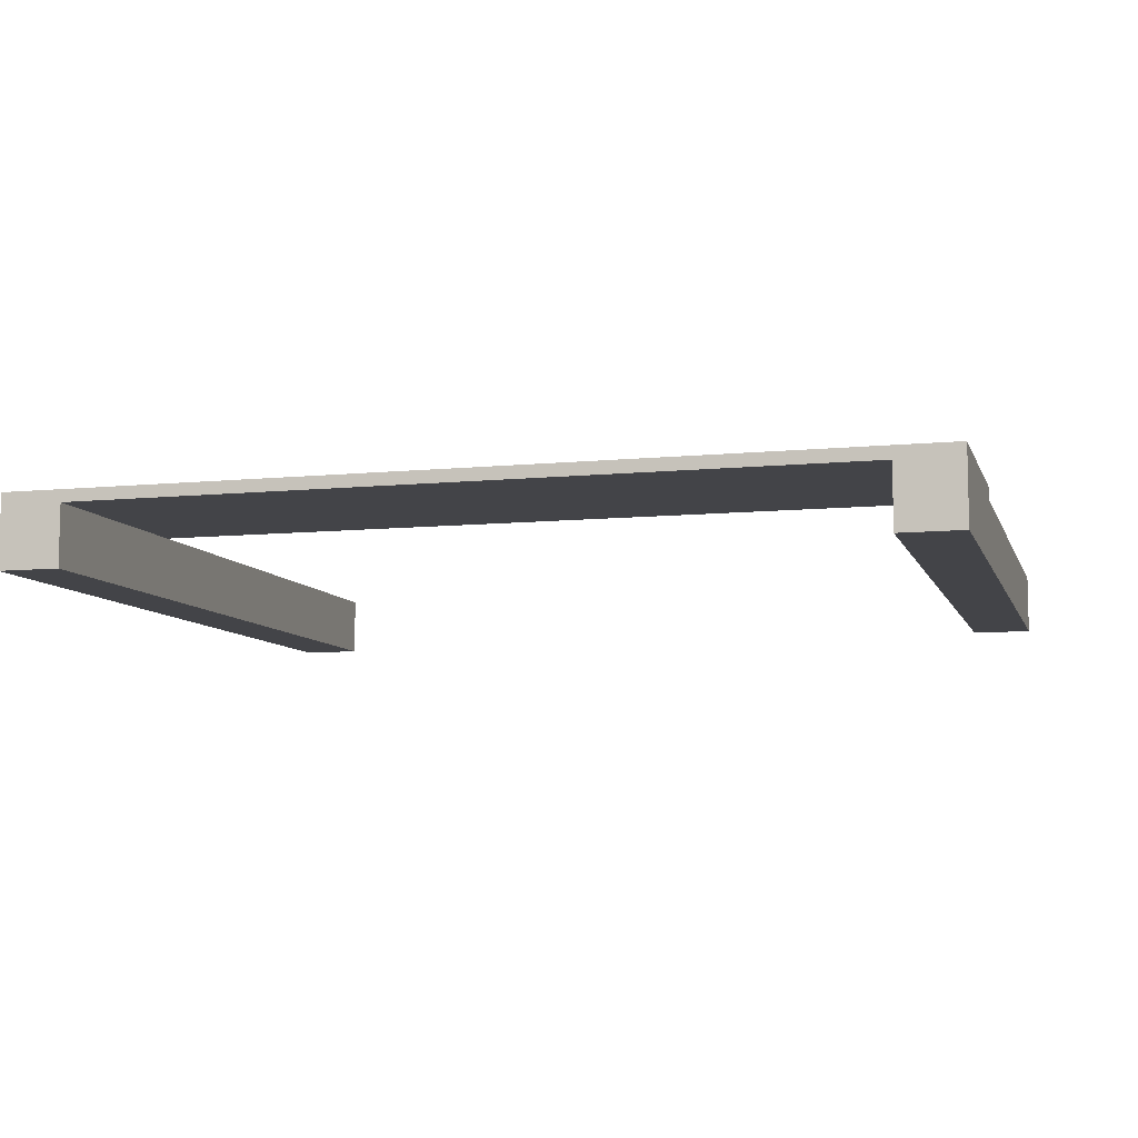
<metadata>
{"format":"obj","ext":"obj","renderer":"f3d","projection":"perspective","resolution":1024,"background":"white","views":[{"elev":-8.2,"azim":-164.5,"up":"+Z"}]}
</metadata>
<code>
o
v -3.6 -0.1 0.2
v -3.6 -0.1 -0.3
v -3.6 4.2 0.3
v -3.6 4.2 0.2
v -3.6 4.5 0.3
v -3.6 4.5 0.2
v -3.6 4.8 0.3
v -3.6 4.8 0.2
v -3.6 5.1 0.3
v -3.6 5.1 0.2
v -3.6 5.4 0.3
v -3.6 5.4 0.2
v -3.6 5.7 0.3
v -3.6 5.7 0.2
v -3.6 6 0.3
v -3.6 6 0.2
v -3.6 6 -0.3
v 3.1 -0.1 0.2
v 3.1 -0.1 -0.3
v 3.1 4.2 0.2
v 3.1 4.5 0.2
v 3.1 4.8 0.2
v 3.1 5.1 0.2
v 3.1 5.4 0.2
v 3.1 5.7 0.2
v 3.1 6 0.2
v 3.1 6 -0.3
v -3.1 -0.1 0.2
v -3.1 -0.1 -0.3
v -3.1 4.2 0.2
v -3.1 4.5 0.2
v -3.1 4.8 0.2
v -3.1 5.1 0.2
v -3.1 5.4 0.2
v -3.1 5.7 0.2
v -3.1 6 0.2
v -3.1 6 -0.3
v 3.6 -0.1 0.2
v 3.6 -0.1 -0.3
v 3.6 4.2 0.3
v 3.6 4.2 0.2
v 3.6 4.5 0.3
v 3.6 4.5 0.2
v 3.6 4.8 0.3
v 3.6 4.8 0.2
v 3.6 5.1 0.3
v 3.6 5.1 0.2
v 3.6 5.4 0.3
v 3.6 5.4 0.2
v 3.6 5.7 0.3
v 3.6 5.7 0.2
v 3.6 6 0.3
v 3.6 6 -0.3
v -3.6 4.2 0.3
v -3.6 4.5 0.3
v -3.6 4.8 0.3
v -3.6 5.1 0.3
v -3.6 5.4 0.3
v -3.6 5.7 0.3
v -3.6 6 0.3
v -3.3 4.2 0.3
v -3.3 4.5 0.3
v -3.3 4.8 0.3
v -3.3 5.1 0.3
v -3.3 5.4 0.3
v -3.3 5.7 0.3
v -3.3 6 0.3
v -3 4.2 0.3
v -3 4.5 0.3
v -3 4.8 0.3
v -3 5.1 0.3
v -3 5.4 0.3
v -3 5.7 0.3
v -3 6 0.3
v -2.7 4.2 0.3
v -2.7 4.5 0.3
v -2.7 4.8 0.3
v -2.7 5.1 0.3
v -2.7 5.4 0.3
v -2.7 5.7 0.3
v -2.7 6 0.3
v -2.4 4.2 0.3
v -2.4 4.5 0.3
v -2.4 4.8 0.3
v -2.4 5.1 0.3
v -2.4 5.4 0.3
v -2.4 5.7 0.3
v -2.4 6 0.3
v -2.1 4.2 0.3
v -2.1 4.5 0.3
v -2.1 4.8 0.3
v -2.1 5.1 0.3
v -2.1 5.4 0.3
v -2.1 5.7 0.3
v -2.1 6 0.3
v -1.8 4.2 0.3
v -1.8 4.5 0.3
v -1.8 4.8 0.3
v -1.8 5.1 0.3
v -1.8 5.4 0.3
v -1.8 5.7 0.3
v -1.8 6 0.3
v -1.5 4.2 0.3
v -1.5 4.5 0.3
v -1.5 4.8 0.3
v -1.5 5.1 0.3
v -1.5 5.4 0.3
v -1.5 5.7 0.3
v -1.5 6 0.3
v -1.2 4.2 0.3
v -1.2 4.5 0.3
v -1.2 4.8 0.3
v -1.2 5.1 0.3
v -1.2 5.4 0.3
v -1.2 5.7 0.3
v -1.2 6 0.3
v -0.9 4.2 0.3
v -0.9 4.5 0.3
v -0.9 4.8 0.3
v -0.9 5.1 0.3
v -0.9 5.4 0.3
v -0.9 5.7 0.3
v -0.9 6 0.3
v -0.6 4.2 0.3
v -0.6 4.5 0.3
v -0.6 4.8 0.3
v -0.6 5.1 0.3
v -0.6 5.4 0.3
v -0.6 5.7 0.3
v -0.6 6 0.3
v -0.3 4.2 0.3
v -0.3 4.5 0.3
v -0.3 4.8 0.3
v -0.3 5.1 0.3
v -0.3 5.4 0.3
v -0.3 5.7 0.3
v -0.3 6 0.3
v 0 4.2 0.3
v 0 4.5 0.3
v 0 4.8 0.3
v 0 5.1 0.3
v 0 5.4 0.3
v 0 5.7 0.3
v 0 6 0.3
v 0.3 4.2 0.3
v 0.3 4.5 0.3
v 0.3 4.8 0.3
v 0.3 5.1 0.3
v 0.3 5.4 0.3
v 0.3 5.7 0.3
v 0.3 6 0.3
v 0.6 4.2 0.3
v 0.6 4.5 0.3
v 0.6 4.8 0.3
v 0.6 5.1 0.3
v 0.6 5.4 0.3
v 0.6 5.7 0.3
v 0.6 6 0.3
v 0.9 4.2 0.3
v 0.9 4.5 0.3
v 0.9 4.8 0.3
v 0.9 5.1 0.3
v 0.9 5.4 0.3
v 0.9 5.7 0.3
v 0.9 6 0.3
v 1.2 4.2 0.3
v 1.2 4.5 0.3
v 1.2 4.8 0.3
v 1.2 5.1 0.3
v 1.2 5.4 0.3
v 1.2 5.7 0.3
v 1.2 6 0.3
v 1.5 4.2 0.3
v 1.5 4.5 0.3
v 1.5 4.8 0.3
v 1.5 5.1 0.3
v 1.5 5.4 0.3
v 1.5 5.7 0.3
v 1.5 6 0.3
v 1.8 4.2 0.3
v 1.8 4.5 0.3
v 1.8 4.8 0.3
v 1.8 5.1 0.3
v 1.8 5.4 0.3
v 1.8 5.7 0.3
v 1.8 6 0.3
v 2.1 4.2 0.3
v 2.1 4.5 0.3
v 2.1 4.8 0.3
v 2.1 5.1 0.3
v 2.1 5.4 0.3
v 2.1 5.7 0.3
v 2.1 6 0.3
v 2.4 4.2 0.3
v 2.4 4.5 0.3
v 2.4 4.8 0.3
v 2.4 5.1 0.3
v 2.4 5.4 0.3
v 2.4 5.7 0.3
v 2.4 6 0.3
v 2.7 4.2 0.3
v 2.7 4.5 0.3
v 2.7 4.8 0.3
v 2.7 5.1 0.3
v 2.7 5.4 0.3
v 2.7 5.7 0.3
v 2.7 6 0.3
v 3 4.2 0.3
v 3 4.5 0.3
v 3 4.8 0.3
v 3 5.1 0.3
v 3 5.4 0.3
v 3 5.7 0.3
v 3 6 0.3
v 3.3 4.2 0.3
v 3.3 4.5 0.3
v 3.3 4.8 0.3
v 3.3 5.1 0.3
v 3.3 5.4 0.3
v 3.3 5.7 0.3
v 3.3 6 0.3
v 3.6 4.2 0.3
v 3.6 4.5 0.3
v 3.6 4.8 0.3
v 3.6 5.1 0.3
v 3.6 5.4 0.3
v 3.6 5.7 0.3
v 3.6 6 0.3
v -3.6 -0.1 0.2
v -3.6 4.2 0.2
v -3.3 4.2 0.2
v -3.1 -0.1 0.2
v -3.1 4.2 0.2
v 3.1 -0.1 0.2
v 3.1 4.2 0.2
v 3.3 4.2 0.2
v 3.6 -0.1 0.2
v 3.6 4.2 0.2
v -3.1 4.2 0.2
v -3.1 4.5 0.2
v -3.1 4.8 0.2
v -3.1 5.1 0.2
v -3.1 5.4 0.2
v -3.1 5.7 0.2
v -3.1 6 0.2
v -3 4.2 0.2
v -3 4.5 0.2
v -3 4.8 0.2
v -3 5.1 0.2
v -3 5.4 0.2
v -3 5.7 0.2
v -3 6 0.2
v -2.7 4.2 0.2
v -2.7 4.5 0.2
v -2.7 4.8 0.2
v -2.7 5.1 0.2
v -2.7 5.4 0.2
v -2.7 5.7 0.2
v -2.7 6 0.2
v -2.4 4.2 0.2
v -2.4 4.5 0.2
v -2.4 4.8 0.2
v -2.4 5.1 0.2
v -2.4 5.4 0.2
v -2.4 5.7 0.2
v -2.4 6 0.2
v -2.1 4.2 0.2
v -2.1 4.5 0.2
v -2.1 4.8 0.2
v -2.1 5.1 0.2
v -2.1 5.4 0.2
v -2.1 5.7 0.2
v -2.1 6 0.2
v -1.8 4.2 0.2
v -1.8 4.5 0.2
v -1.8 4.8 0.2
v -1.8 5.1 0.2
v -1.8 5.4 0.2
v -1.8 5.7 0.2
v -1.8 6 0.2
v -1.5 4.2 0.2
v -1.5 4.5 0.2
v -1.5 4.8 0.2
v -1.5 5.1 0.2
v -1.5 5.4 0.2
v -1.5 5.7 0.2
v -1.5 6 0.2
v -1.2 4.2 0.2
v -1.2 4.5 0.2
v -1.2 4.8 0.2
v -1.2 5.1 0.2
v -1.2 5.4 0.2
v -1.2 5.7 0.2
v -1.2 6 0.2
v -0.9 4.2 0.2
v -0.9 4.5 0.2
v -0.9 4.8 0.2
v -0.9 5.1 0.2
v -0.9 5.4 0.2
v -0.9 5.7 0.2
v -0.9 6 0.2
v -0.6 4.2 0.2
v -0.6 4.5 0.2
v -0.6 4.8 0.2
v -0.6 5.1 0.2
v -0.6 5.4 0.2
v -0.6 5.7 0.2
v -0.6 6 0.2
v -0.3 4.2 0.2
v -0.3 4.5 0.2
v -0.3 4.8 0.2
v -0.3 5.1 0.2
v -0.3 5.4 0.2
v -0.3 5.7 0.2
v -0.3 6 0.2
v 0 4.2 0.2
v 0 4.5 0.2
v 0 4.8 0.2
v 0 5.1 0.2
v 0 5.4 0.2
v 0 5.7 0.2
v 0 6 0.2
v 0.3 4.2 0.2
v 0.3 4.5 0.2
v 0.3 4.8 0.2
v 0.3 5.1 0.2
v 0.3 5.4 0.2
v 0.3 5.7 0.2
v 0.3 6 0.2
v 0.6 4.2 0.2
v 0.6 4.5 0.2
v 0.6 4.8 0.2
v 0.6 5.1 0.2
v 0.6 5.4 0.2
v 0.6 5.7 0.2
v 0.6 6 0.2
v 0.9 4.2 0.2
v 0.9 4.5 0.2
v 0.9 4.8 0.2
v 0.9 5.1 0.2
v 0.9 5.4 0.2
v 0.9 5.7 0.2
v 0.9 6 0.2
v 1.2 4.2 0.2
v 1.2 4.5 0.2
v 1.2 4.8 0.2
v 1.2 5.1 0.2
v 1.2 5.4 0.2
v 1.2 5.7 0.2
v 1.2 6 0.2
v 1.5 4.2 0.2
v 1.5 4.5 0.2
v 1.5 4.8 0.2
v 1.5 5.1 0.2
v 1.5 5.4 0.2
v 1.5 5.7 0.2
v 1.5 6 0.2
v 1.8 4.2 0.2
v 1.8 4.5 0.2
v 1.8 4.8 0.2
v 1.8 5.1 0.2
v 1.8 5.4 0.2
v 1.8 5.7 0.2
v 1.8 6 0.2
v 2.1 4.2 0.2
v 2.1 4.5 0.2
v 2.1 4.8 0.2
v 2.1 5.1 0.2
v 2.1 5.4 0.2
v 2.1 5.7 0.2
v 2.1 6 0.2
v 2.4 4.2 0.2
v 2.4 4.5 0.2
v 2.4 4.8 0.2
v 2.4 5.1 0.2
v 2.4 5.4 0.2
v 2.4 5.7 0.2
v 2.4 6 0.2
v 2.7 4.2 0.2
v 2.7 4.5 0.2
v 2.7 4.8 0.2
v 2.7 5.1 0.2
v 2.7 5.4 0.2
v 2.7 5.7 0.2
v 2.7 6 0.2
v 3 4.2 0.2
v 3 4.5 0.2
v 3 4.8 0.2
v 3 5.1 0.2
v 3 5.4 0.2
v 3 5.7 0.2
v 3 6 0.2
v 3.1 4.2 0.2
v 3.1 4.5 0.2
v 3.1 4.8 0.2
v 3.1 5.1 0.2
v 3.1 5.4 0.2
v 3.1 5.7 0.2
v 3.1 6 0.2
v -3.6 -0.1 -0.3
v -3.6 6 -0.3
v -3.1 -0.1 -0.3
v -3.1 6 -0.3
v 3.1 -0.1 -0.3
v 3.1 6 -0.3
v 3.6 -0.1 -0.3
v 3.6 6 -0.3
v -3.6 -0.1 0.2
v -3.1 -0.1 0.2
v 3.1 -0.1 0.2
v 3.6 -0.1 0.2
v -3.6 -0.1 -0.3
v -3.1 -0.1 -0.3
v 3.1 -0.1 -0.3
v 3.6 -0.1 -0.3
v -3.6 4.2 0.3
v -3.3 4.2 0.3
v -3 4.2 0.3
v -2.7 4.2 0.3
v -2.4 4.2 0.3
v -2.1 4.2 0.3
v -1.8 4.2 0.3
v -1.5 4.2 0.3
v -1.2 4.2 0.3
v -0.9 4.2 0.3
v -0.6 4.2 0.3
v -0.3 4.2 0.3
v 0 4.2 0.3
v 0.3 4.2 0.3
v 0.6 4.2 0.3
v 0.9 4.2 0.3
v 1.2 4.2 0.3
v 1.5 4.2 0.3
v 1.8 4.2 0.3
v 2.1 4.2 0.3
v 2.4 4.2 0.3
v 2.7 4.2 0.3
v 3 4.2 0.3
v 3.3 4.2 0.3
v 3.6 4.2 0.3
v -3.6 4.2 0.2
v -3.3 4.2 0.2
v -3.1 4.2 0.2
v -3 4.2 0.2
v -2.7 4.2 0.2
v -2.4 4.2 0.2
v -2.1 4.2 0.2
v -1.8 4.2 0.2
v -1.5 4.2 0.2
v -1.2 4.2 0.2
v -0.9 4.2 0.2
v -0.6 4.2 0.2
v -0.3 4.2 0.2
v 0 4.2 0.2
v 0.3 4.2 0.2
v 0.6 4.2 0.2
v 0.9 4.2 0.2
v 1.2 4.2 0.2
v 1.5 4.2 0.2
v 1.8 4.2 0.2
v 2.1 4.2 0.2
v 2.4 4.2 0.2
v 2.7 4.2 0.2
v 3 4.2 0.2
v 3.1 4.2 0.2
v 3.3 4.2 0.2
v 3.6 4.2 0.2
v -3.6 6 0.3
v -3.3 6 0.3
v -3 6 0.3
v -2.7 6 0.3
v -2.4 6 0.3
v -2.1 6 0.3
v -1.8 6 0.3
v -1.5 6 0.3
v -1.2 6 0.3
v -0.9 6 0.3
v -0.6 6 0.3
v -0.3 6 0.3
v 0 6 0.3
v 0.3 6 0.3
v 0.6 6 0.3
v 0.9 6 0.3
v 1.2 6 0.3
v 1.5 6 0.3
v 1.8 6 0.3
v 2.1 6 0.3
v 2.4 6 0.3
v 2.7 6 0.3
v 3 6 0.3
v 3.3 6 0.3
v 3.6 6 0.3
v -3.6 6 0.2
v -3.3 6 0.2
v -3.1 6 0.2
v -3 6 0.2
v -2.7 6 0.2
v -2.4 6 0.2
v -2.1 6 0.2
v -1.8 6 0.2
v -1.5 6 0.2
v -1.2 6 0.2
v -0.9 6 0.2
v -0.6 6 0.2
v -0.3 6 0.2
v 0 6 0.2
v 0.3 6 0.2
v 0.6 6 0.2
v 0.9 6 0.2
v 1.2 6 0.2
v 1.5 6 0.2
v 1.8 6 0.2
v 2.1 6 0.2
v 2.4 6 0.2
v 2.7 6 0.2
v 3 6 0.2
v 3.1 6 0.2
v 3.3 6 0.2
v -3.6 6 -0.3
v -3.1 6 -0.3
v 3.1 6 -0.3
v 3.6 6 -0.3
f 4 2 1
f 5 4 3
f 6 2 4
f 6 4 5
f 7 6 5
f 8 2 6
f 8 6 7
f 9 8 7
f 10 2 8
f 10 8 9
f 11 10 9
f 12 2 10
f 12 10 11
f 13 12 11
f 14 2 12
f 14 12 13
f 15 14 13
f 16 2 14
f 16 14 15
f 17 2 16
f 20 19 18
f 21 19 20
f 22 19 21
f 23 19 22
f 24 19 23
f 25 19 24
f 26 19 25
f 27 19 26
f 28 29 30
f 30 29 31
f 31 29 32
f 32 29 33
f 33 29 34
f 34 29 35
f 35 29 36
f 36 29 37
f 38 39 41
f 40 41 42
f 41 39 43
f 42 41 43
f 42 43 44
f 43 39 45
f 44 43 45
f 44 45 46
f 45 39 47
f 46 45 47
f 46 47 48
f 47 39 49
f 48 47 49
f 48 49 50
f 49 39 51
f 50 49 51
f 50 51 52
f 51 39 53
f 52 51 53
f 61 55 54
f 62 56 55
f 62 55 61
f 63 57 56
f 63 56 62
f 64 58 57
f 64 57 63
f 65 59 58
f 65 58 64
f 66 60 59
f 66 59 65
f 67 60 66
f 68 62 61
f 69 63 62
f 69 62 68
f 70 64 63
f 70 63 69
f 71 65 64
f 71 64 70
f 72 66 65
f 72 65 71
f 73 67 66
f 73 66 72
f 74 67 73
f 75 69 68
f 76 70 69
f 76 69 75
f 77 71 70
f 77 70 76
f 78 72 71
f 78 71 77
f 79 73 72
f 79 72 78
f 80 74 73
f 80 73 79
f 81 74 80
f 82 76 75
f 83 77 76
f 83 76 82
f 84 78 77
f 84 77 83
f 85 79 78
f 85 78 84
f 86 80 79
f 86 79 85
f 87 81 80
f 87 80 86
f 88 81 87
f 89 83 82
f 90 84 83
f 90 83 89
f 91 85 84
f 91 84 90
f 92 86 85
f 92 85 91
f 93 87 86
f 93 86 92
f 94 88 87
f 94 87 93
f 95 88 94
f 96 90 89
f 97 91 90
f 97 90 96
f 98 92 91
f 98 91 97
f 99 93 92
f 99 92 98
f 100 94 93
f 100 93 99
f 101 95 94
f 101 94 100
f 102 95 101
f 103 97 96
f 104 98 97
f 104 97 103
f 105 99 98
f 105 98 104
f 106 100 99
f 106 99 105
f 107 101 100
f 107 100 106
f 108 102 101
f 108 101 107
f 109 102 108
f 110 104 103
f 111 105 104
f 111 104 110
f 112 106 105
f 112 105 111
f 113 107 106
f 113 106 112
f 114 108 107
f 114 107 113
f 115 109 108
f 115 108 114
f 116 109 115
f 117 111 110
f 118 112 111
f 118 111 117
f 119 113 112
f 119 112 118
f 120 114 113
f 120 113 119
f 121 115 114
f 121 114 120
f 122 116 115
f 122 115 121
f 123 116 122
f 124 118 117
f 125 119 118
f 125 118 124
f 126 120 119
f 126 119 125
f 127 121 120
f 127 120 126
f 128 122 121
f 128 121 127
f 129 123 122
f 129 122 128
f 130 123 129
f 131 125 124
f 132 126 125
f 132 125 131
f 133 127 126
f 133 126 132
f 134 128 127
f 134 127 133
f 135 129 128
f 135 128 134
f 136 130 129
f 136 129 135
f 137 130 136
f 138 132 131
f 139 133 132
f 139 132 138
f 140 134 133
f 140 133 139
f 141 135 134
f 141 134 140
f 142 136 135
f 142 135 141
f 143 137 136
f 143 136 142
f 144 137 143
f 145 139 138
f 146 140 139
f 146 139 145
f 147 141 140
f 147 140 146
f 148 142 141
f 148 141 147
f 149 143 142
f 149 142 148
f 150 144 143
f 150 143 149
f 151 144 150
f 152 146 145
f 153 147 146
f 153 146 152
f 154 148 147
f 154 147 153
f 155 149 148
f 155 148 154
f 156 150 149
f 156 149 155
f 157 151 150
f 157 150 156
f 158 151 157
f 159 153 152
f 160 154 153
f 160 153 159
f 161 155 154
f 161 154 160
f 162 156 155
f 162 155 161
f 163 157 156
f 163 156 162
f 164 158 157
f 164 157 163
f 165 158 164
f 166 160 159
f 167 161 160
f 167 160 166
f 168 162 161
f 168 161 167
f 169 163 162
f 169 162 168
f 170 164 163
f 170 163 169
f 171 165 164
f 171 164 170
f 172 165 171
f 173 167 166
f 174 168 167
f 174 167 173
f 175 169 168
f 175 168 174
f 176 170 169
f 176 169 175
f 177 171 170
f 177 170 176
f 178 172 171
f 178 171 177
f 179 172 178
f 180 174 173
f 181 175 174
f 181 174 180
f 182 176 175
f 182 175 181
f 183 177 176
f 183 176 182
f 184 178 177
f 184 177 183
f 185 179 178
f 185 178 184
f 186 179 185
f 187 181 180
f 188 182 181
f 188 181 187
f 189 183 182
f 189 182 188
f 190 184 183
f 190 183 189
f 191 185 184
f 191 184 190
f 192 186 185
f 192 185 191
f 193 186 192
f 194 188 187
f 195 189 188
f 195 188 194
f 196 190 189
f 196 189 195
f 197 191 190
f 197 190 196
f 198 192 191
f 198 191 197
f 199 193 192
f 199 192 198
f 200 193 199
f 201 195 194
f 202 196 195
f 202 195 201
f 203 197 196
f 203 196 202
f 204 198 197
f 204 197 203
f 205 199 198
f 205 198 204
f 206 200 199
f 206 199 205
f 207 200 206
f 208 202 201
f 209 203 202
f 209 202 208
f 210 204 203
f 210 203 209
f 211 205 204
f 211 204 210
f 212 206 205
f 212 205 211
f 213 207 206
f 213 206 212
f 214 207 213
f 215 209 208
f 216 210 209
f 216 209 215
f 217 211 210
f 217 210 216
f 218 212 211
f 218 211 217
f 219 213 212
f 219 212 218
f 220 214 213
f 220 213 219
f 221 214 220
f 222 216 215
f 223 217 216
f 223 216 222
f 224 218 217
f 224 217 223
f 225 219 218
f 225 218 224
f 226 220 219
f 226 219 225
f 227 221 220
f 227 220 226
f 228 221 227
f 231 230 229
f 232 231 229
f 233 231 232
f 236 235 234
f 237 236 234
f 238 236 237
f 239 240 246
f 240 241 247
f 246 240 247
f 241 242 248
f 247 241 248
f 242 243 249
f 248 242 249
f 243 244 250
f 249 243 250
f 244 245 251
f 250 244 251
f 251 245 252
f 246 247 253
f 247 248 254
f 253 247 254
f 248 249 255
f 254 248 255
f 249 250 256
f 255 249 256
f 250 251 257
f 256 250 257
f 251 252 258
f 257 251 258
f 258 252 259
f 253 254 260
f 254 255 261
f 260 254 261
f 255 256 262
f 261 255 262
f 256 257 263
f 262 256 263
f 257 258 264
f 263 257 264
f 258 259 265
f 264 258 265
f 265 259 266
f 260 261 267
f 261 262 268
f 267 261 268
f 262 263 269
f 268 262 269
f 263 264 270
f 269 263 270
f 264 265 271
f 270 264 271
f 265 266 272
f 271 265 272
f 272 266 273
f 267 268 274
f 268 269 275
f 274 268 275
f 269 270 276
f 275 269 276
f 270 271 277
f 276 270 277
f 271 272 278
f 277 271 278
f 272 273 279
f 278 272 279
f 279 273 280
f 274 275 281
f 275 276 282
f 281 275 282
f 276 277 283
f 282 276 283
f 277 278 284
f 283 277 284
f 278 279 285
f 284 278 285
f 279 280 286
f 285 279 286
f 286 280 287
f 281 282 288
f 282 283 289
f 288 282 289
f 283 284 290
f 289 283 290
f 284 285 291
f 290 284 291
f 285 286 292
f 291 285 292
f 286 287 293
f 292 286 293
f 293 287 294
f 288 289 295
f 289 290 296
f 295 289 296
f 290 291 297
f 296 290 297
f 291 292 298
f 297 291 298
f 292 293 299
f 298 292 299
f 293 294 300
f 299 293 300
f 300 294 301
f 295 296 302
f 296 297 303
f 302 296 303
f 297 298 304
f 303 297 304
f 298 299 305
f 304 298 305
f 299 300 306
f 305 299 306
f 300 301 307
f 306 300 307
f 307 301 308
f 302 303 309
f 303 304 310
f 309 303 310
f 304 305 311
f 310 304 311
f 305 306 312
f 311 305 312
f 306 307 313
f 312 306 313
f 307 308 314
f 313 307 314
f 314 308 315
f 309 310 316
f 310 311 317
f 316 310 317
f 311 312 318
f 317 311 318
f 312 313 319
f 318 312 319
f 313 314 320
f 319 313 320
f 314 315 321
f 320 314 321
f 321 315 322
f 316 317 323
f 317 318 324
f 323 317 324
f 318 319 325
f 324 318 325
f 319 320 326
f 325 319 326
f 320 321 327
f 326 320 327
f 321 322 328
f 327 321 328
f 328 322 329
f 323 324 330
f 324 325 331
f 330 324 331
f 325 326 332
f 331 325 332
f 326 327 333
f 332 326 333
f 327 328 334
f 333 327 334
f 328 329 335
f 334 328 335
f 335 329 336
f 330 331 337
f 331 332 338
f 337 331 338
f 332 333 339
f 338 332 339
f 333 334 340
f 339 333 340
f 334 335 341
f 340 334 341
f 335 336 342
f 341 335 342
f 342 336 343
f 337 338 344
f 338 339 345
f 344 338 345
f 339 340 346
f 345 339 346
f 340 341 347
f 346 340 347
f 341 342 348
f 347 341 348
f 342 343 349
f 348 342 349
f 349 343 350
f 344 345 351
f 345 346 352
f 351 345 352
f 346 347 353
f 352 346 353
f 347 348 354
f 353 347 354
f 348 349 355
f 354 348 355
f 349 350 356
f 355 349 356
f 356 350 357
f 351 352 358
f 352 353 359
f 358 352 359
f 353 354 360
f 359 353 360
f 354 355 361
f 360 354 361
f 355 356 362
f 361 355 362
f 356 357 363
f 362 356 363
f 363 357 364
f 358 359 365
f 359 360 366
f 365 359 366
f 360 361 367
f 366 360 367
f 361 362 368
f 367 361 368
f 362 363 369
f 368 362 369
f 363 364 370
f 369 363 370
f 370 364 371
f 365 366 372
f 366 367 373
f 372 366 373
f 367 368 374
f 373 367 374
f 368 369 375
f 374 368 375
f 369 370 376
f 375 369 376
f 370 371 377
f 376 370 377
f 377 371 378
f 372 373 379
f 373 374 380
f 379 373 380
f 374 375 381
f 380 374 381
f 375 376 382
f 381 375 382
f 376 377 383
f 382 376 383
f 377 378 384
f 383 377 384
f 384 378 385
f 379 380 386
f 380 381 387
f 386 380 387
f 381 382 388
f 387 381 388
f 382 383 389
f 388 382 389
f 383 384 390
f 389 383 390
f 384 385 391
f 390 384 391
f 391 385 392
f 386 387 393
f 387 388 394
f 393 387 394
f 388 389 395
f 394 388 395
f 389 390 396
f 395 389 396
f 390 391 397
f 396 390 397
f 391 392 398
f 397 391 398
f 398 392 399
f 400 401 402
f 402 401 403
f 404 405 406
f 406 405 407
f 412 409 408
f 413 409 412
f 414 411 410
f 415 411 414
f 441 417 416
f 442 418 417
f 442 417 441
f 443 418 442
f 444 419 418
f 444 418 443
f 445 420 419
f 445 419 444
f 446 421 420
f 446 420 445
f 447 422 421
f 447 421 446
f 448 423 422
f 448 422 447
f 449 424 423
f 449 423 448
f 450 425 424
f 450 424 449
f 451 426 425
f 451 425 450
f 452 427 426
f 452 426 451
f 453 428 427
f 453 427 452
f 454 429 428
f 454 428 453
f 455 430 429
f 455 429 454
f 456 431 430
f 456 430 455
f 457 432 431
f 457 431 456
f 458 433 432
f 458 432 457
f 459 434 433
f 459 433 458
f 460 435 434
f 460 434 459
f 461 436 435
f 461 435 460
f 462 437 436
f 462 436 461
f 463 438 437
f 463 437 462
f 464 439 438
f 464 438 463
f 465 439 464
f 466 440 439
f 466 439 465
f 467 440 466
f 468 469 493
f 469 470 494
f 493 469 494
f 494 470 495
f 470 471 496
f 495 470 496
f 471 472 497
f 496 471 497
f 472 473 498
f 497 472 498
f 473 474 499
f 498 473 499
f 474 475 500
f 499 474 500
f 475 476 501
f 500 475 501
f 476 477 502
f 501 476 502
f 477 478 503
f 502 477 503
f 478 479 504
f 503 478 504
f 479 480 505
f 504 479 505
f 480 481 506
f 505 480 506
f 481 482 507
f 506 481 507
f 482 483 508
f 507 482 508
f 483 484 509
f 508 483 509
f 484 485 510
f 509 484 510
f 485 486 511
f 510 485 511
f 486 487 512
f 511 486 512
f 487 488 513
f 512 487 513
f 488 489 514
f 513 488 514
f 489 490 515
f 514 489 515
f 490 491 516
f 515 490 516
f 516 491 517
f 491 492 518
f 517 491 518
f 494 495 519
f 493 494 519
f 519 495 520
f 517 518 521
f 518 492 522
f 521 518 522

</code>
